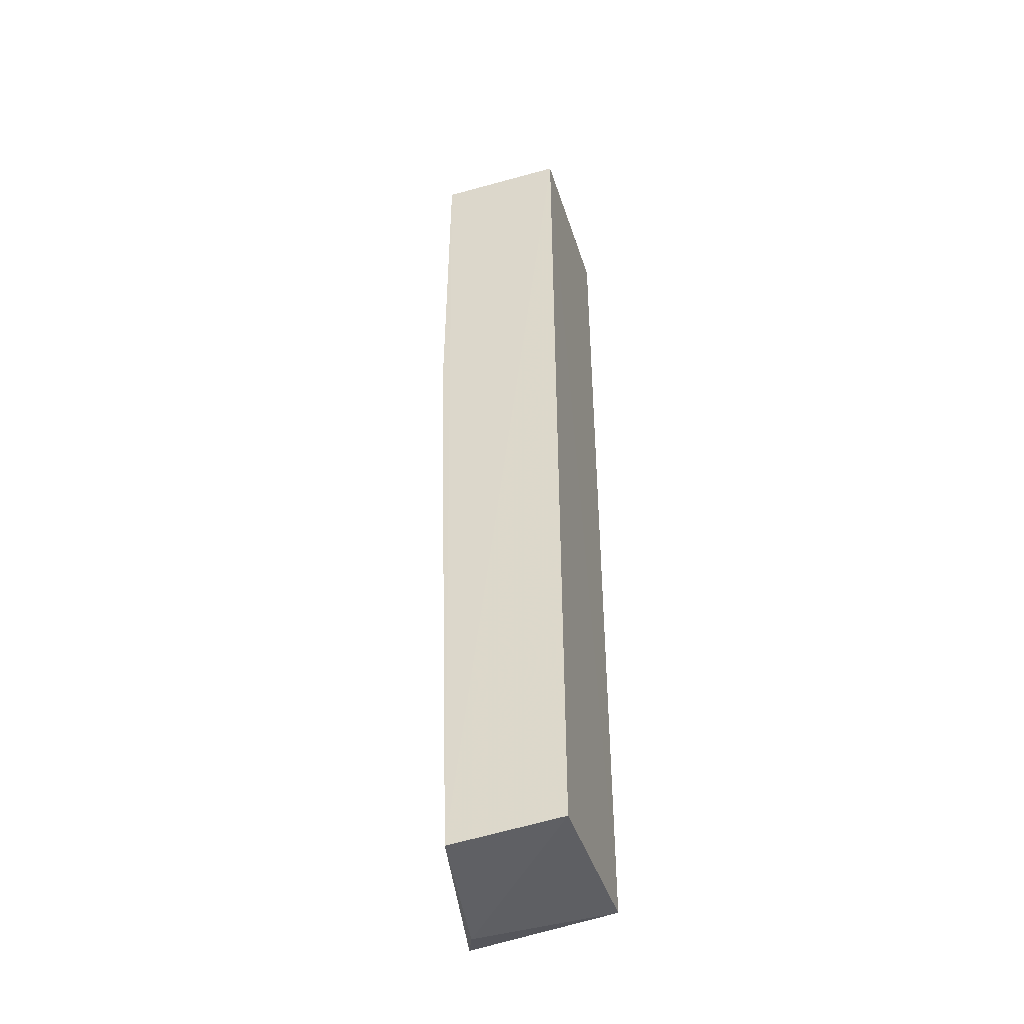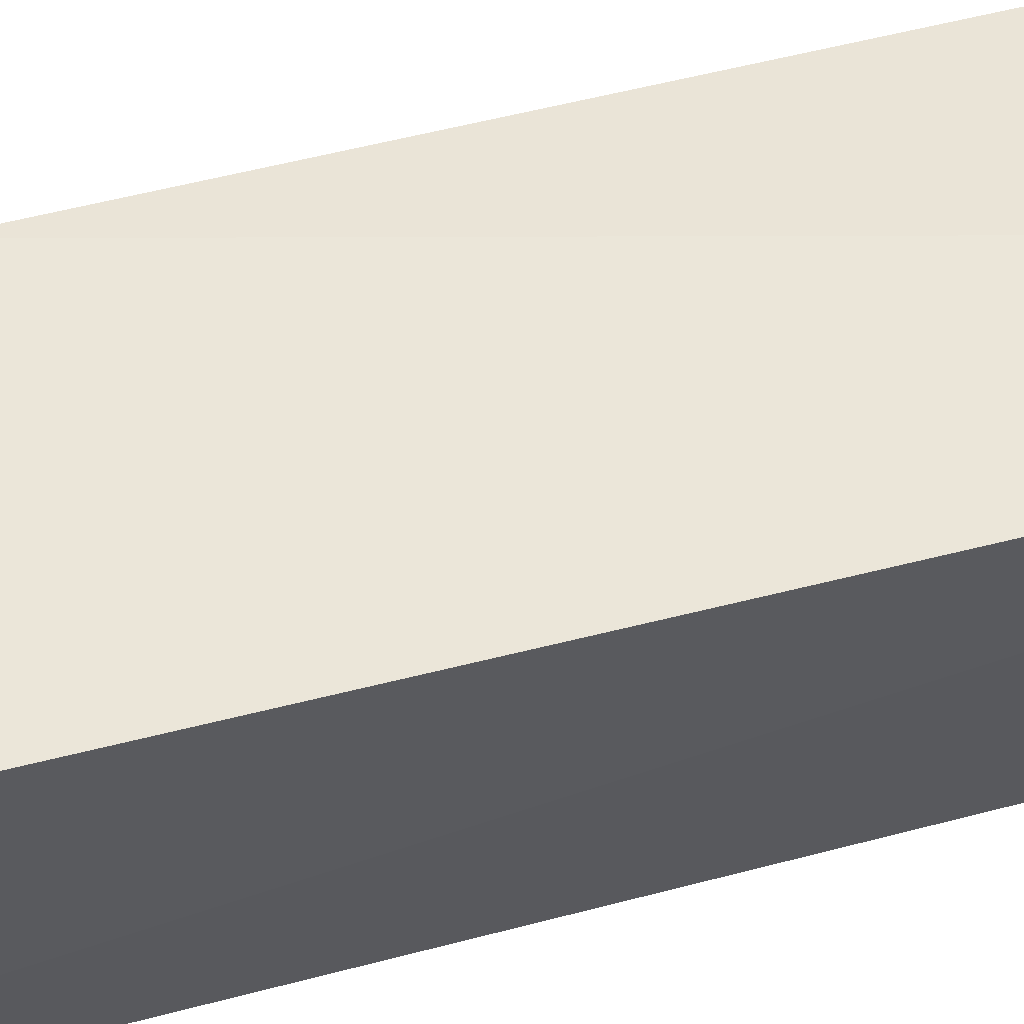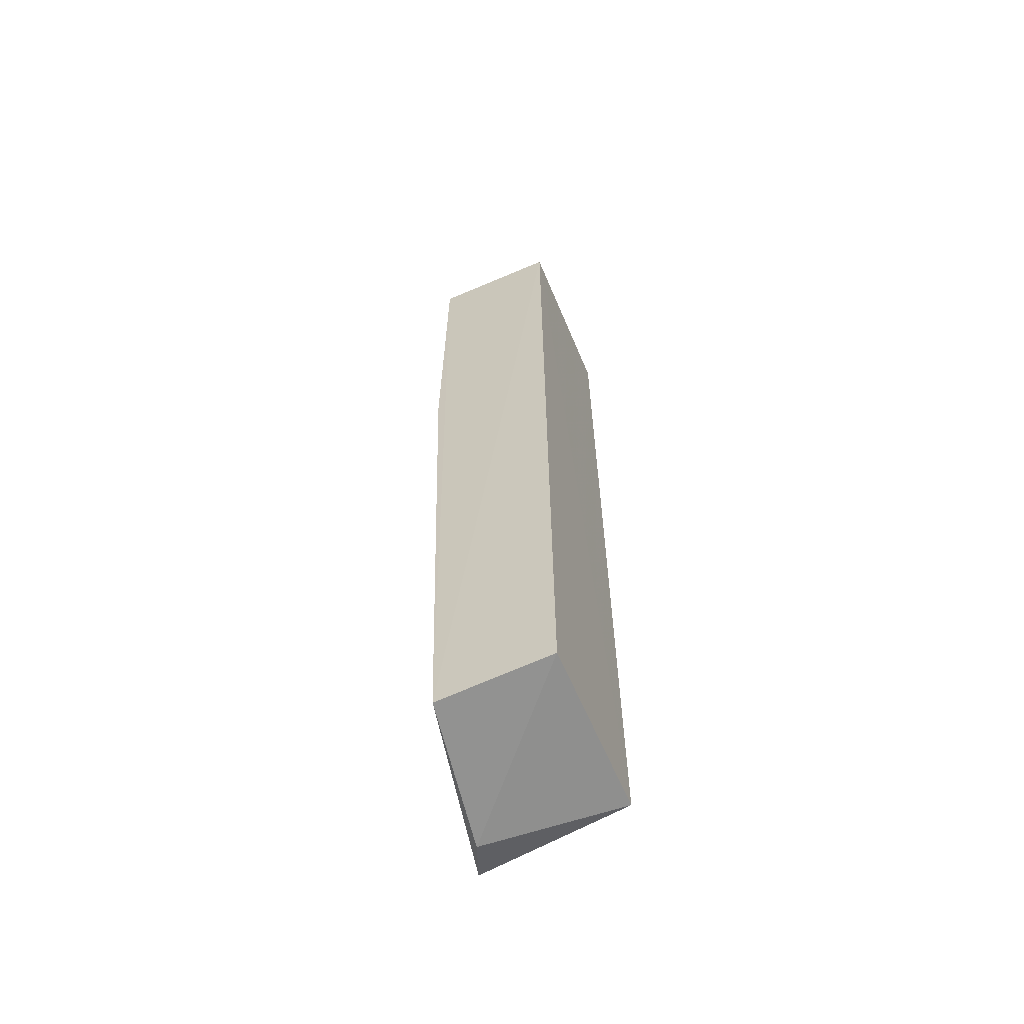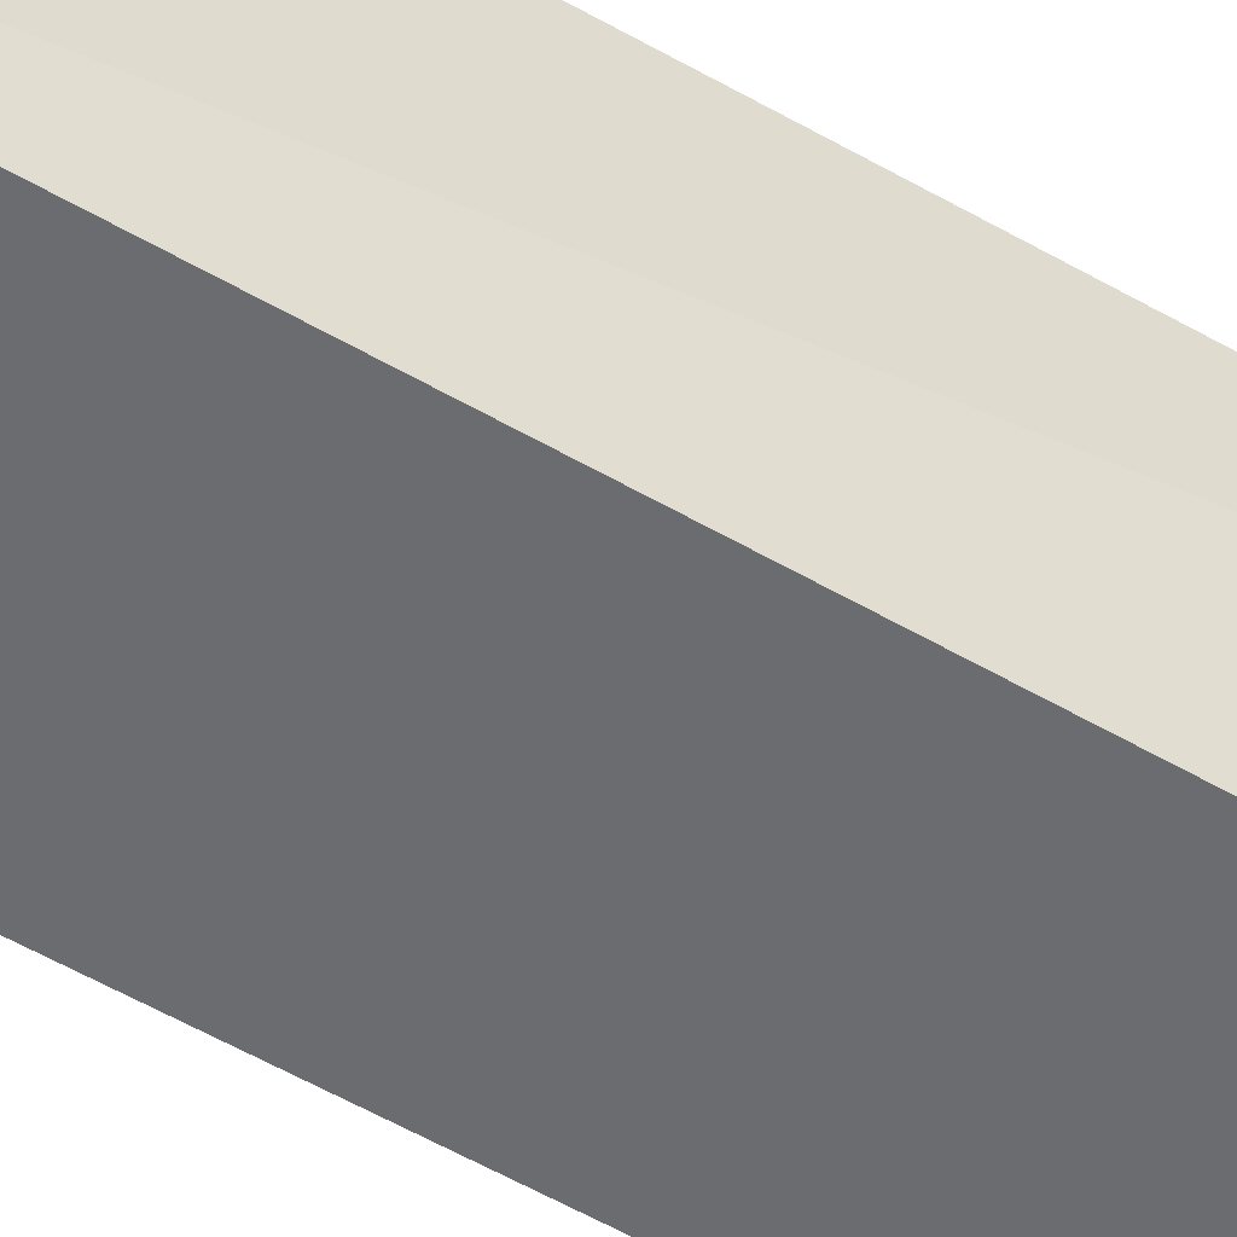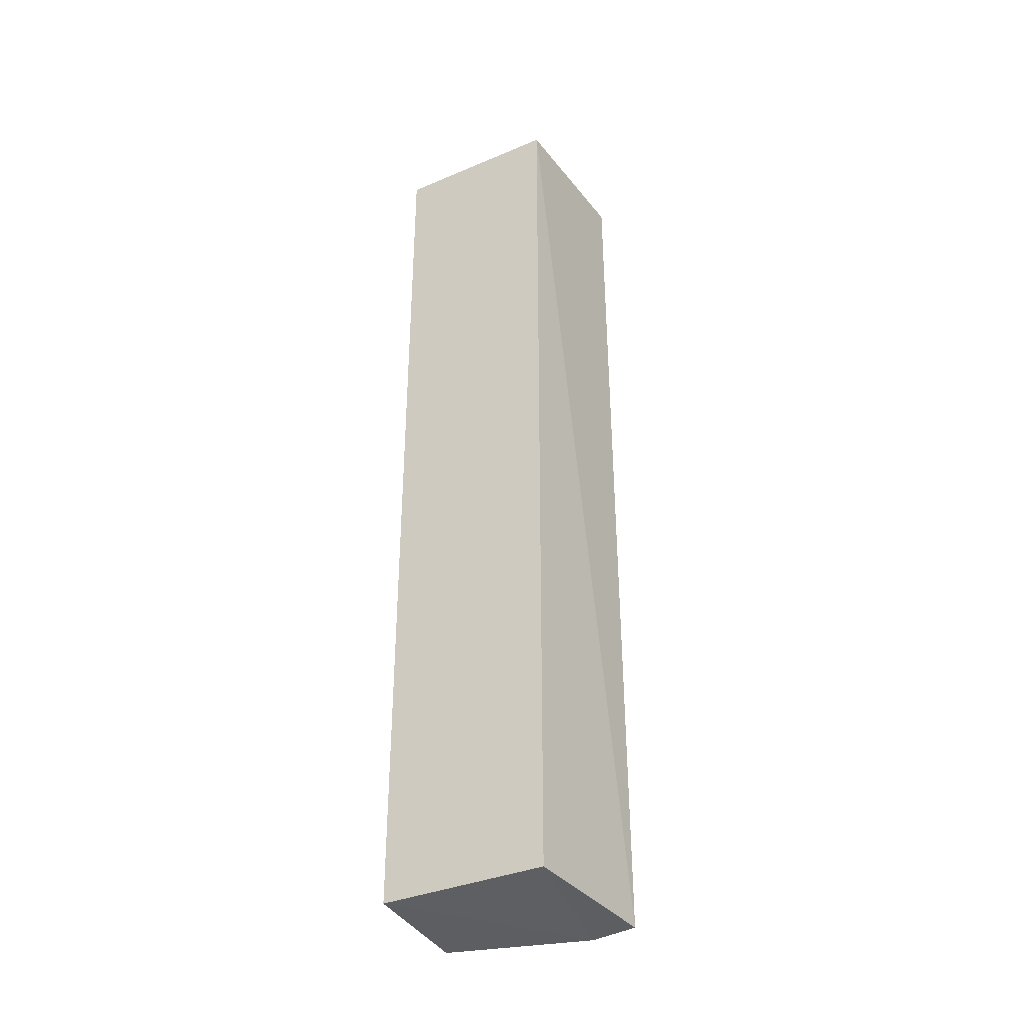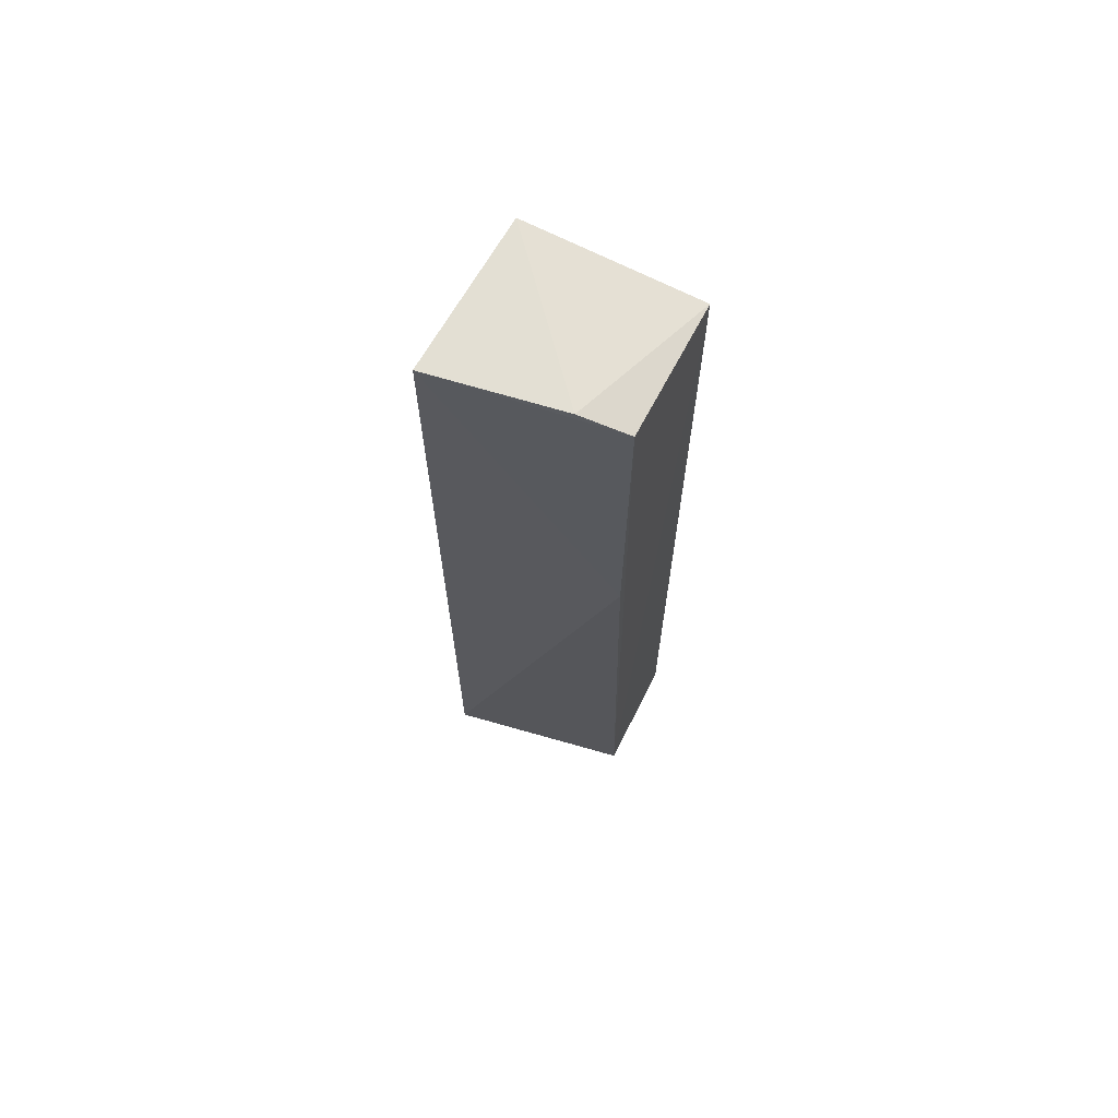
<metadata>
{"format":"obj","ext":"obj","renderer":"f3d","projection":"perspective","resolution":1024,"background":"white","views":[{"elev":-42.9,"azim":107.5,"up":"+Y"},{"elev":56.9,"azim":-105.9,"up":"+Z"},{"elev":-61.8,"azim":113.2,"up":"+Y"},{"elev":-53.4,"azim":-122.0,"up":"+Z"},{"elev":-35.4,"azim":-149.8,"up":"+Y"},{"elev":68.6,"azim":27.8,"up":"+Y"}]}
</metadata>
<code>
v -0.04463 0.08107 0.01191
v -0.04447 0.00151 0.01046
v -0.04459 0.08119 0.001158
v -0.05892 0.08099 0.001237
v -0.06008 0.001668 0.01377
v -0.0589 0.002264 0.001047
v -0.04859 0.0817 0.01255
v -0.0446 0.0524 0.01212
v -0.04455 0.002321 0.0009904
v -0.05694 0.0008214 0.01253
v -0.05935 0.08128 0.01445
f 1 2 3
f 6 4 3
f 6 5 4
f 7 1 3
f 7 3 4
f 8 5 2
f 8 2 1
f 9 6 3
f 9 3 2
f 10 2 5
f 10 5 6
f 10 9 2
f 10 6 9
f 11 7 4
f 11 4 5
f 11 5 8
f 11 8 1
f 11 1 7

</code>
